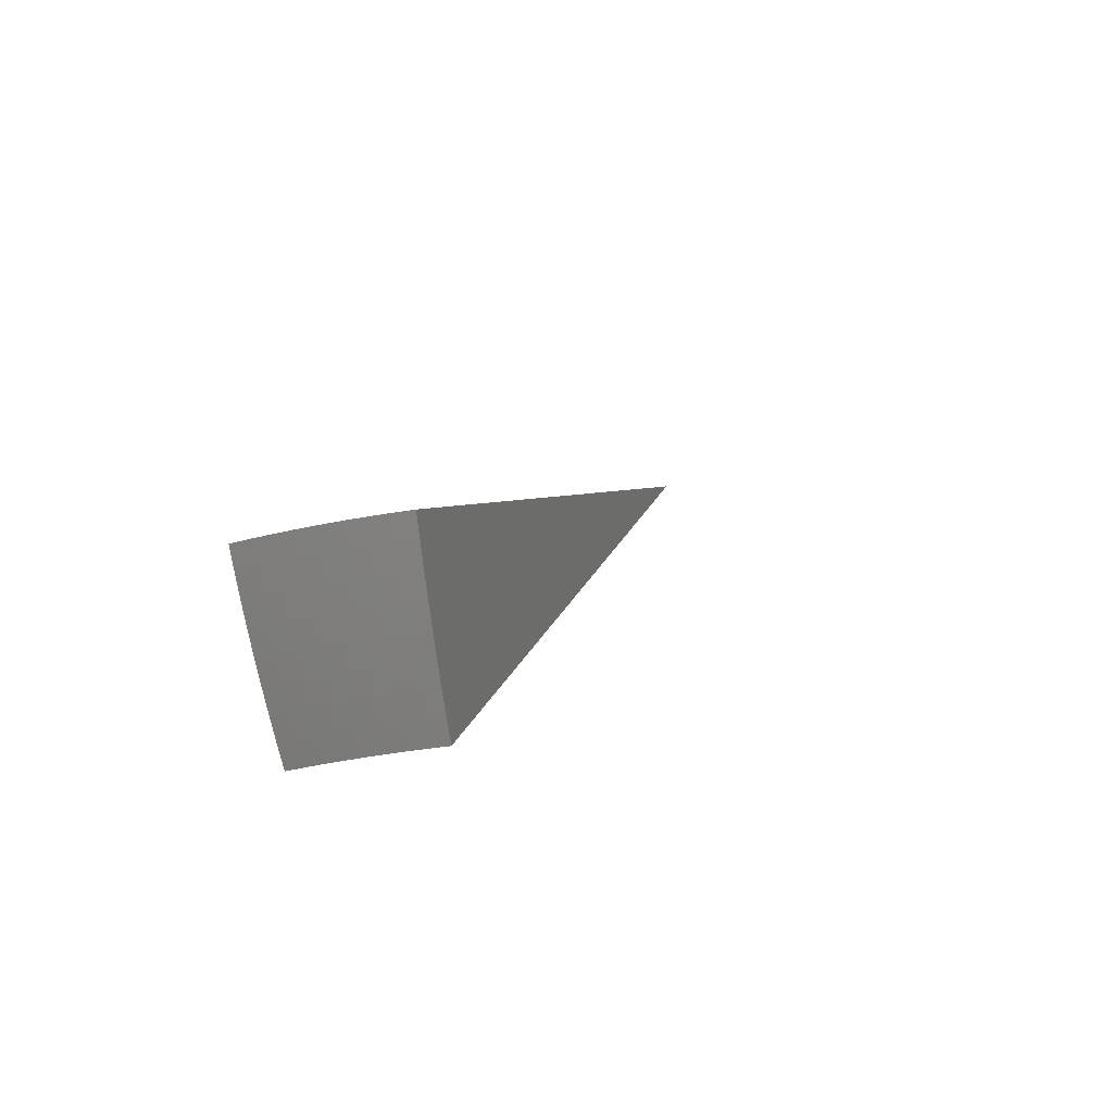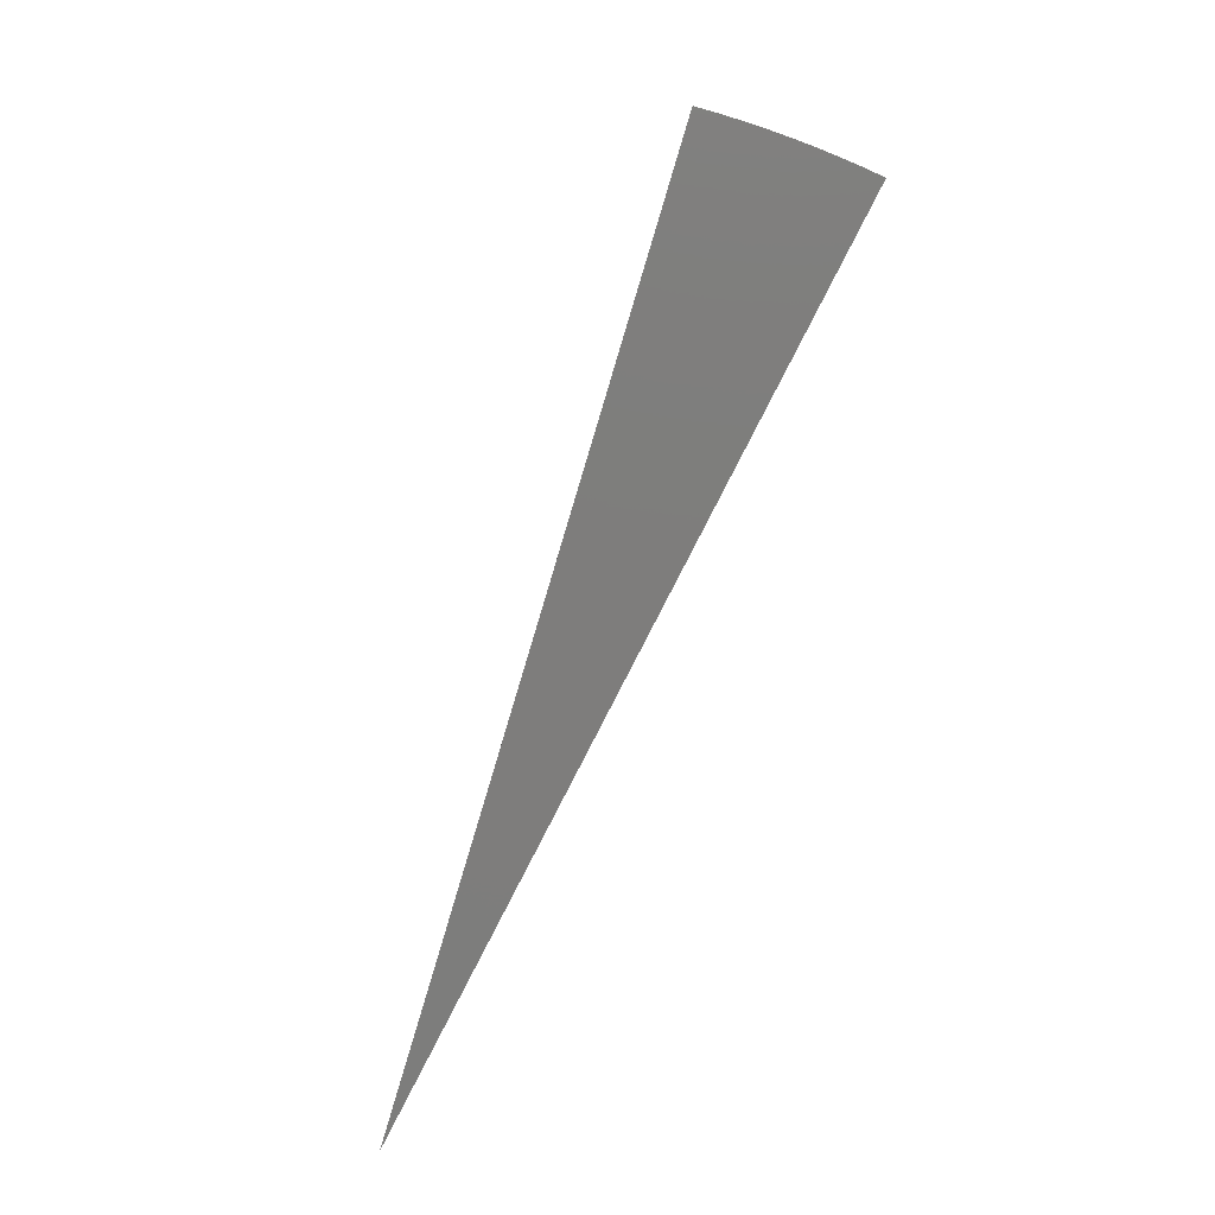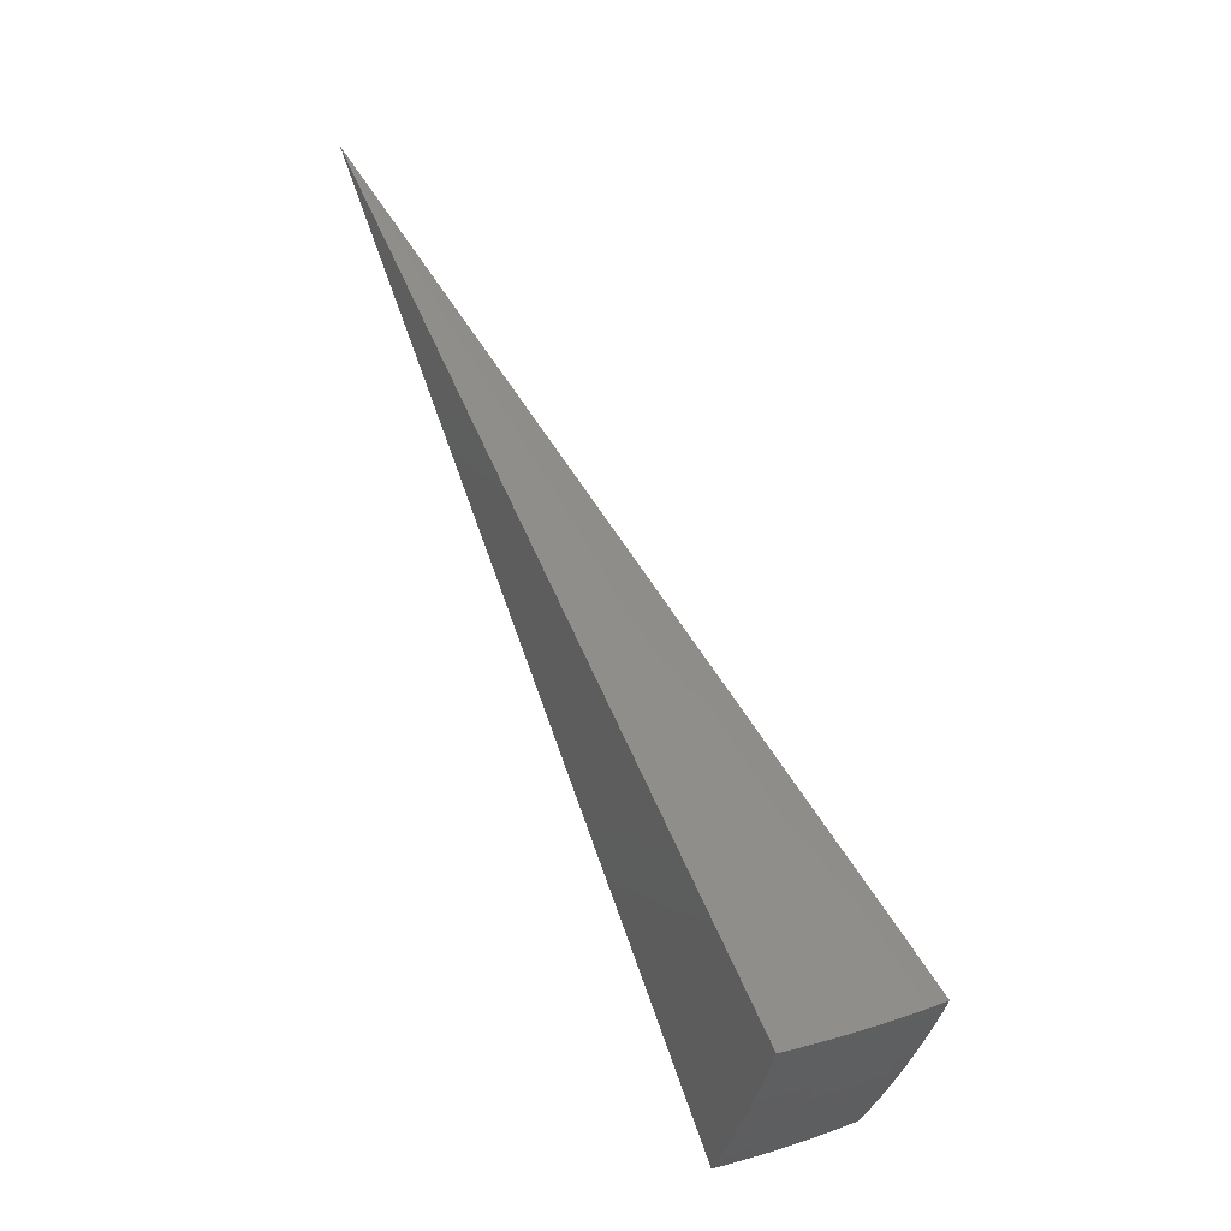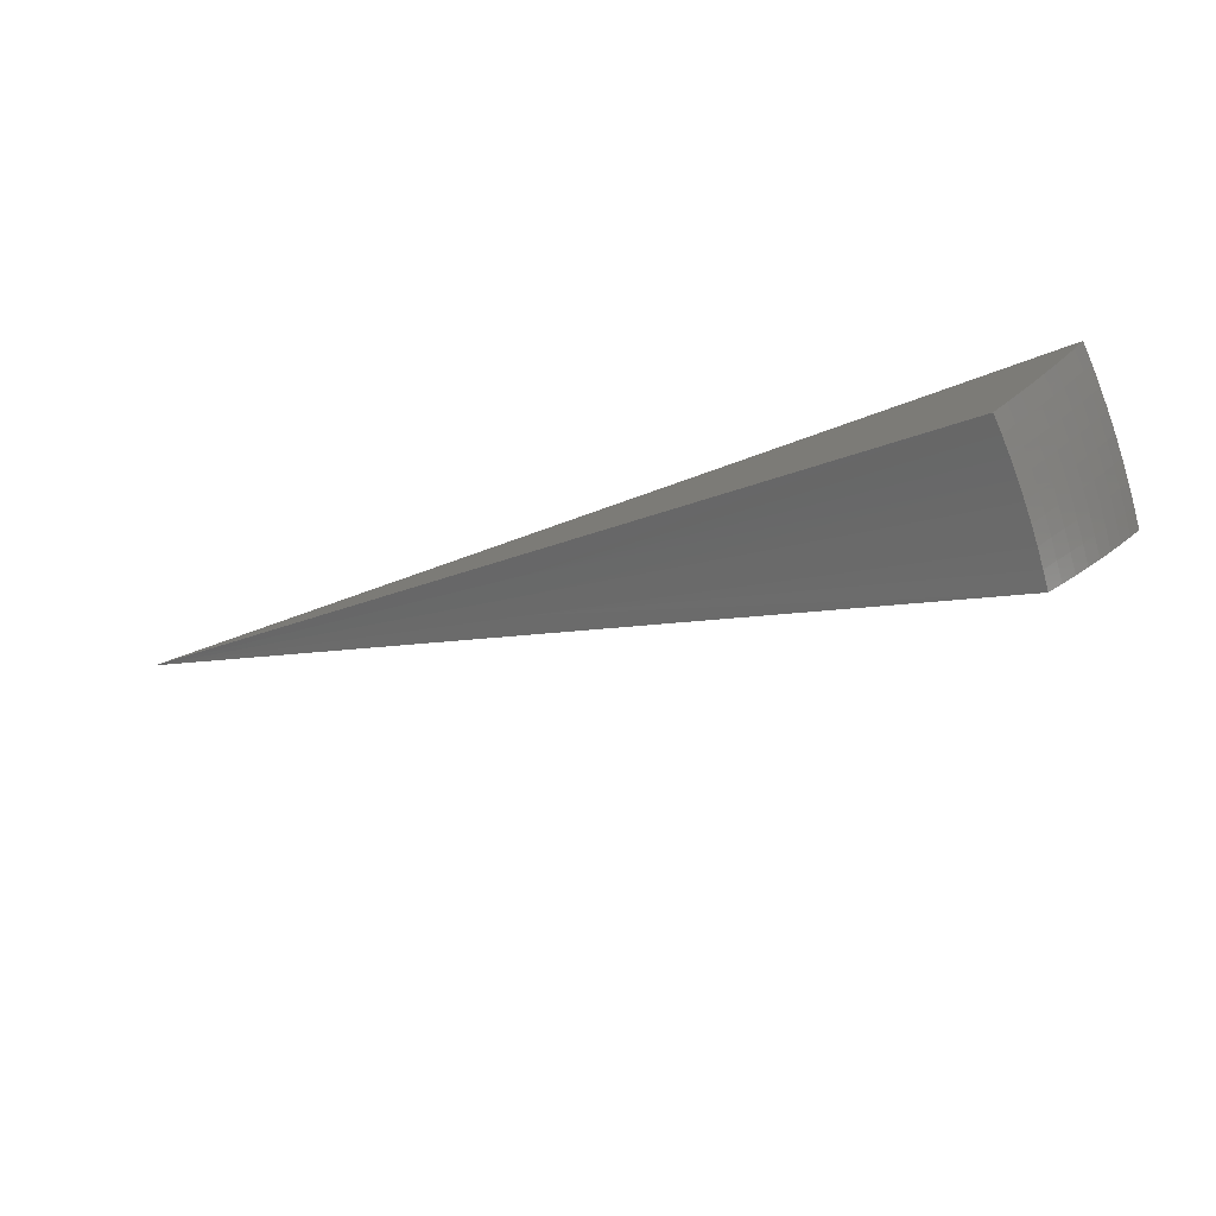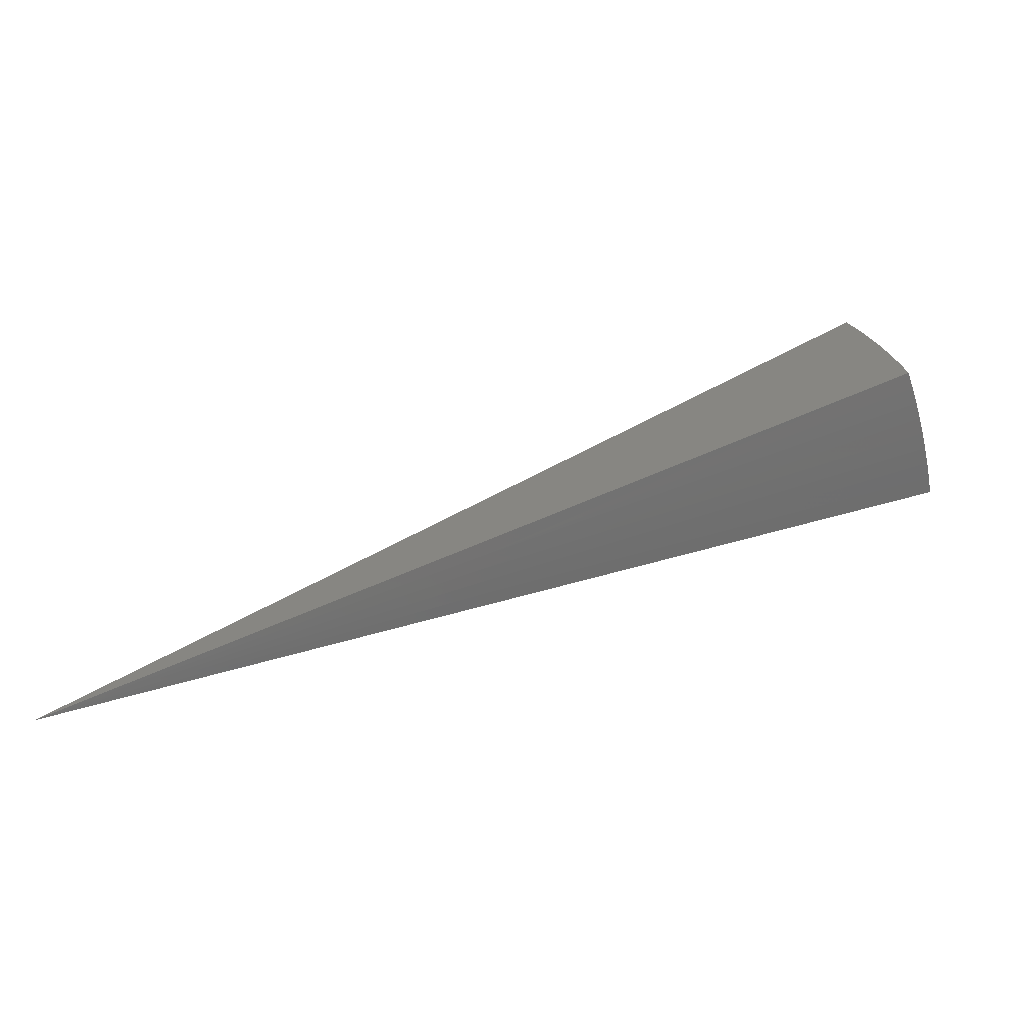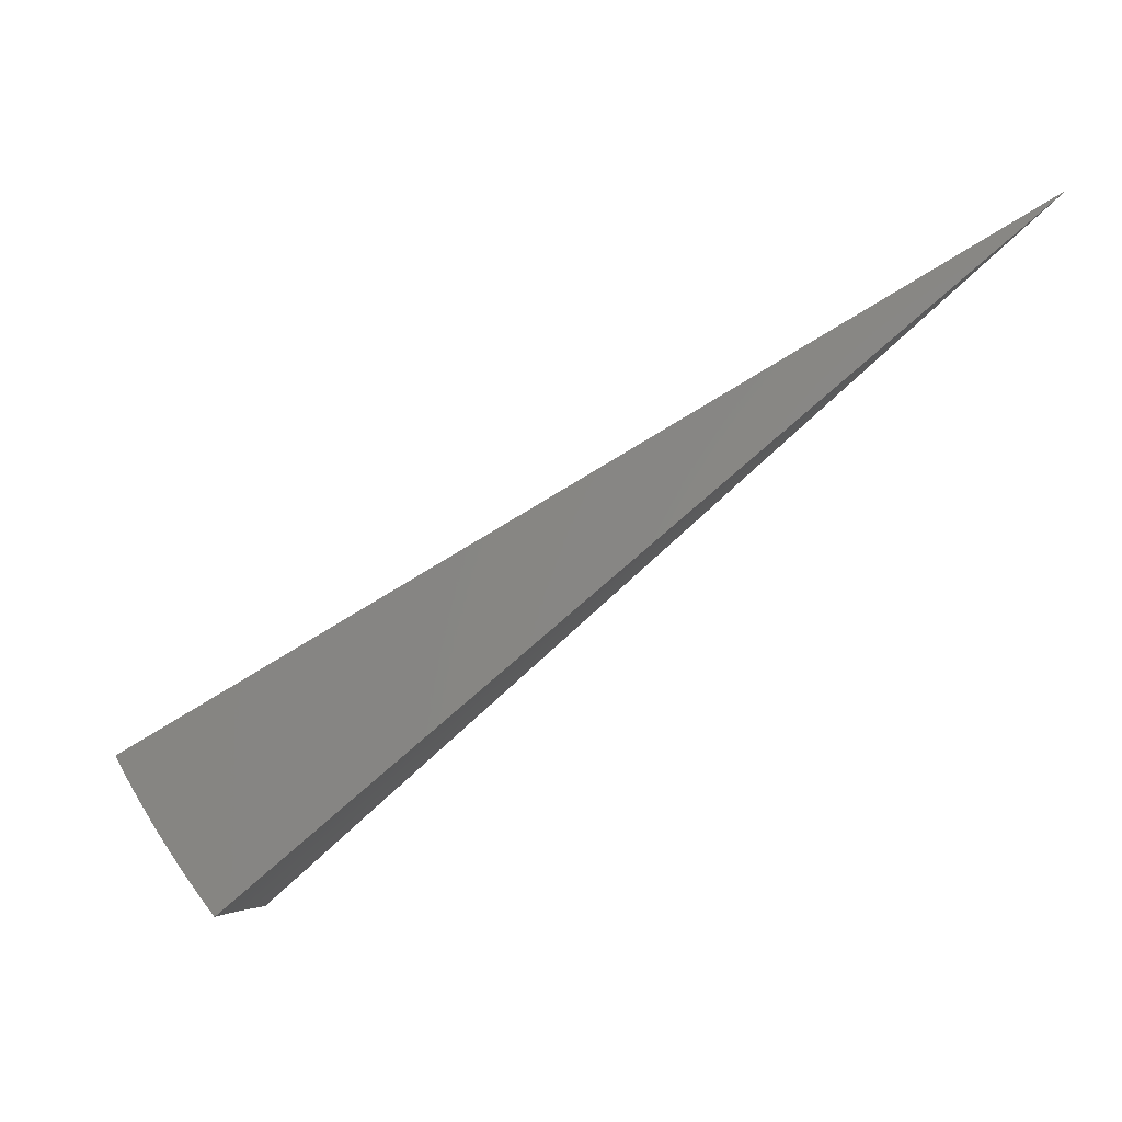
<metadata>
{"format":"stl","ext":"stl","renderer":"f3d","projection":"perspective","resolution":1024,"background":"white","views":[{"elev":-28.2,"azim":125.2,"up":"+Z"},{"elev":-67.8,"azim":103.6,"up":"+Y"},{"elev":19.7,"azim":75.1,"up":"+Z"},{"elev":-79.8,"azim":33.8,"up":"+Z"},{"elev":34.9,"azim":18.2,"up":"+Y"},{"elev":-3.6,"azim":-151.7,"up":"+Z"}]}
</metadata>
<code>
# stl→obj: 89 verts, 174 faces
v 8.06 2.934 -7.197
v -2.308e-14 0 1.776e-14
v 8.2 2.984 -7.004
v 8.335 3.034 -6.808
v 8.467 3.082 -6.608
v 8.594 3.128 -6.406
v 8.717 3.173 -6.2
v 8.837 3.216 -5.992
v 8.952 3.258 -5.782
v 9.063 3.299 -5.568
v 8.604 1.517 -7.013
v 8.458 1.491 -7.206
v 8.57 1.7 -7.011
v 8.422 1.675 -7.205
v 8.53 1.883 -7.011
v 8.383 1.858 -7.205
v 8.485 2.067 -7.011
v 8.339 2.04 -7.204
v 8.436 2.25 -7.011
v 8.291 2.221 -7.203
v 8.382 2.434 -7.011
v 8.239 2.401 -7.201
v 8.324 2.617 -7.011
v 8.184 2.58 -7.2
v 8.262 2.8 -7.011
v 8.124 2.758 -7.199
v 8.4 2.847 -6.813
v 8.463 2.661 -6.813
v 8.522 2.474 -6.813
v 8.577 2.288 -6.813
v 8.627 2.101 -6.813
v 8.672 1.915 -6.813
v 8.713 1.729 -6.813
v 8.747 1.542 -6.816
v 8.885 1.567 -6.617
v 8.852 1.756 -6.612
v 9.019 1.59 -6.414
v 8.986 1.783 -6.408
v 9.149 1.613 -6.209
v 9.116 1.808 -6.201
v 9.275 1.635 -6.001
v 9.241 1.833 -5.993
v 9.396 1.657 -5.79
v 9.361 1.857 -5.781
v 9.512 1.677 -5.577
v 9.472 1.884 -5.576
v 9.318 2.057 -5.781
v 9.428 2.09 -5.575
v 9.269 2.258 -5.781
v 9.378 2.294 -5.574
v 9.215 2.458 -5.781
v 9.324 2.498 -5.573
v 9.157 2.659 -5.781
v 9.265 2.7 -5.572
v 9.094 2.859 -5.781
v 9.202 2.901 -5.571
v 9.025 3.059 -5.781
v 9.135 3.101 -5.57
v 8.534 2.892 -6.612
v 8.598 2.703 -6.612
v 8.658 2.514 -6.612
v 8.713 2.324 -6.612
v 8.764 2.135 -6.612
v 8.81 1.945 -6.612
v 8.663 2.936 -6.408
v 8.729 2.744 -6.408
v 8.789 2.552 -6.408
v 8.846 2.36 -6.408
v 8.897 2.167 -6.408
v 8.944 1.975 -6.408
v 8.788 2.979 -6.201
v 8.855 2.784 -6.201
v 8.916 2.589 -6.201
v 8.973 2.394 -6.201
v 9.025 2.198 -6.201
v 9.073 2.003 -6.201
v 8.909 3.019 -5.993
v 8.976 2.822 -5.993
v 9.039 2.624 -5.993
v 9.097 2.427 -5.993
v 9.149 2.229 -5.993
v 9.198 2.031 -5.993
v 4.724 1.004 -2.788
v 4.686 1.168 -2.788
v 4.643 1.331 -2.788
v 4.593 1.492 -2.788
v 4.095 1.291 -3.603
v 4.148 1.111 -3.603
v 4.192 0.9294 -3.603
f 1 2 3
f 3 2 4
f 4 2 5
f 5 2 6
f 6 2 7
f 7 2 8
f 8 2 9
f 9 2 10
f 11 12 13
f 13 12 14
f 13 14 15
f 15 14 16
f 15 16 17
f 17 16 18
f 17 18 19
f 19 18 20
f 19 20 21
f 21 20 22
f 21 22 23
f 23 22 24
f 23 24 25
f 25 24 26
f 25 26 1
f 1 3 25
f 25 3 27
f 25 27 23
f 23 27 28
f 23 28 21
f 21 28 29
f 21 29 19
f 19 29 30
f 19 30 17
f 17 30 31
f 17 31 15
f 15 31 32
f 15 32 13
f 13 32 33
f 13 33 34
f 34 33 35
f 35 33 36
f 35 36 37
f 37 36 38
f 37 38 39
f 39 38 40
f 39 40 41
f 41 40 42
f 41 42 43
f 43 42 44
f 43 44 45
f 45 44 46
f 46 44 47
f 46 47 48
f 48 47 49
f 48 49 50
f 50 49 51
f 50 51 52
f 52 51 53
f 52 53 54
f 54 53 55
f 54 55 56
f 56 55 57
f 56 57 58
f 58 57 9
f 58 9 10
f 3 4 27
f 27 4 59
f 27 59 28
f 28 59 60
f 28 60 29
f 29 60 61
f 29 61 30
f 30 61 62
f 30 62 31
f 31 62 63
f 31 63 32
f 32 63 64
f 32 64 33
f 33 64 36
f 4 5 59
f 59 5 65
f 59 65 60
f 60 65 66
f 60 66 61
f 61 66 67
f 61 67 62
f 62 67 68
f 62 68 63
f 63 68 69
f 63 69 64
f 64 69 70
f 64 70 36
f 36 70 38
f 5 6 65
f 65 6 71
f 65 71 66
f 66 71 72
f 66 72 67
f 67 72 73
f 67 73 68
f 68 73 74
f 68 74 69
f 69 74 75
f 69 75 70
f 70 75 76
f 70 76 38
f 38 76 40
f 6 7 71
f 71 7 77
f 71 77 72
f 72 77 78
f 72 78 73
f 73 78 79
f 73 79 74
f 74 79 80
f 74 80 75
f 75 80 81
f 75 81 76
f 76 81 82
f 76 82 40
f 40 82 42
f 7 8 77
f 77 8 57
f 77 57 78
f 78 57 55
f 78 55 79
f 79 55 53
f 79 53 80
f 80 53 51
f 80 51 81
f 81 51 49
f 81 49 82
f 82 49 47
f 82 47 42
f 42 47 44
f 8 9 57
f 34 11 13
f 12 11 2
f 2 11 34
f 2 34 35
f 35 37 2
f 2 37 39
f 2 39 41
f 41 43 2
f 2 43 45
f 2 45 83
f 83 45 46
f 83 46 48
f 83 48 84
f 84 48 50
f 84 50 52
f 84 52 85
f 85 52 54
f 85 54 56
f 85 56 86
f 86 56 58
f 86 58 10
f 10 2 86
f 86 2 85
f 85 2 84
f 84 2 83
f 2 1 87
f 87 1 26
f 87 26 24
f 24 22 87
f 87 22 88
f 87 88 2
f 22 20 88
f 88 20 18
f 88 18 89
f 89 18 16
f 89 16 14
f 14 12 89
f 89 12 2
f 89 2 88

</code>
